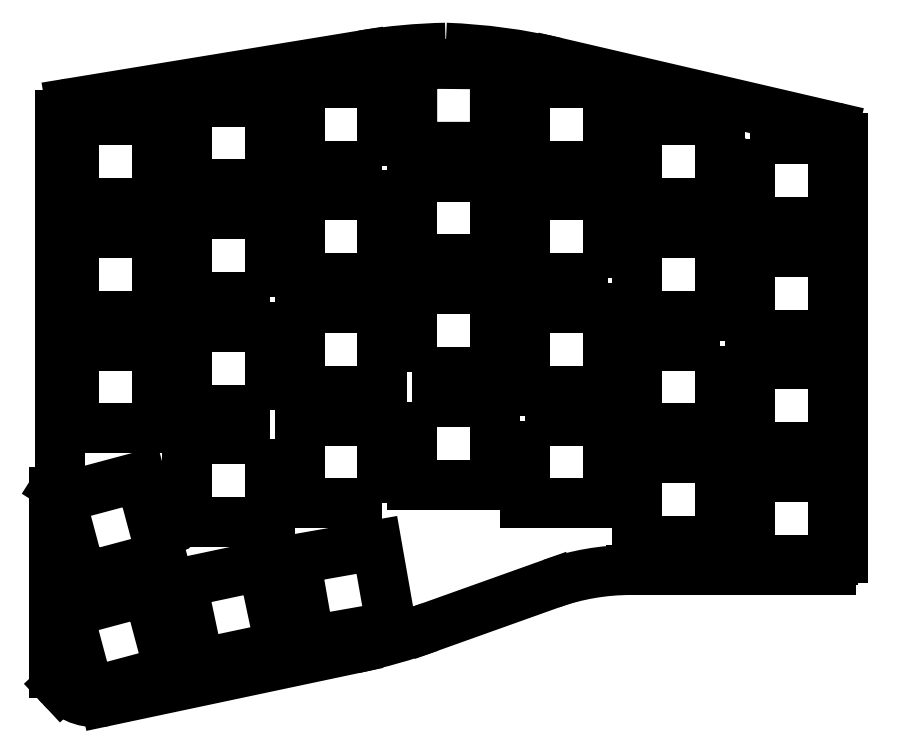
<metadata>
{"format":"dxf","ext":"dxf","renderer":"ezdxf+matplotlib","layout":"modelspace","background":"white","min_lineweight":24,"dpi":150}
</metadata>
<code>
0
SECTION
2
ENTITIES
0
LINE
8
0
10
66.55
20
-142.1
30
-3.871e-15
11
66.55
21
-80.98
31
3.614e-15
0
LWPOLYLINE
8
0
90
8
70
1
43
0
10
80.59
20
-144.1
10
80.07
20
-142.2
10
78.14
20
-142.7
10
66.55
20
-145.8
10
67.07
20
-147.8
10
70.17
20
-159.3
10
72.1
20
-158.8
10
83.7
20
-155.7
0
LINE
8
0
10
65.55
20
-145.8
30
-4.327e-15
11
65.55
21
-175.4
31
-7.949e-15
0
LWPOLYLINE
8
0
90
8
70
1
43
0
10
102
20
-111.8
10
102
20
-99.79
10
102
20
-97.79
10
99.98
20
-97.79
10
87.97
20
-97.79
10
87.97
20
-99.79
10
87.97
20
-111.8
10
89.97
20
-111.8
0
LWPOLYLINE
8
0
90
8
70
1
43
0
10
102
20
-135.9
10
99.98
20
-135.9
10
87.97
20
-135.9
10
87.97
20
-137.9
10
87.97
20
-149.9
10
89.97
20
-149.9
10
102
20
-149.9
10
102
20
-137.9
0
LINE
8
0
10
66.69
20
-177.8
30
-8.243e-15
11
66.36
21
-177.4
31
-8.199e-15
0
ARC
8
0
10
-68.55
20
-175.4
30
-1.353e-14
40
3
210
-2.465e-32
220
1.225e-16
230
-1
50
-46.75
51
0
0
LINE
8
0
10
65.86
20
-143.8
30
-4.075e-15
11
66.24
21
-143.2
31
-4.002e-15
0
ARC
8
0
10
-67.55
20
-144.8
30
-1.353e-14
40
2
210
7.006e-46
220
1.225e-16
230
-1
50
0
51
32.4
0
LWPOLYLINE
8
0
90
8
70
1
43
0
10
164.2
20
-103
10
164.2
20
-115
10
166.2
20
-115
10
178.2
20
-115
10
178.2
20
-103
10
178.2
20
-101
10
176.2
20
-101
10
164.2
20
-101
0
LWPOLYLINE
8
0
90
8
70
1
43
0
10
197.2
20
-118.1
10
197.2
20
-106.1
10
197.2
20
-104.1
10
195.2
20
-104.1
10
183.2
20
-104.1
10
183.2
20
-106.1
10
183.2
20
-118.1
10
185.2
20
-118.1
0
ARC
8
0
10
-64.55
20
-142.1
30
-1.353e-14
40
2
210
-3.503e-46
220
1.225e-16
230
-1
50
180
51
212.4
0
LWPOLYLINE
8
0
90
8
70
1
43
0
10
67.85
20
-165.2
10
79.44
20
-162
10
81.37
20
-161.5
10
81.89
20
-163.5
10
85
20
-175.1
10
73.41
20
-178.2
10
71.47
20
-178.7
10
68.37
20
-167.1
0
ARC
8
0
10
-72.55
20
-172.4
30
-1.353e-14
40
8
210
-2.157e-32
220
1.225e-16
230
-1
50
258
51
317.1
0
ARC
8
0
10
-68.55
20
-80.98
30
-1.353e-14
40
2
210
-3.503e-46
220
1.225e-16
230
-1
50
0
51
80.69
0
LINE
8
0
10
65.55
20
-145.8
30
-4.327e-15
11
65.55
21
-144.8
31
-4.206e-15
0
LWPOLYLINE
8
0
90
8
70
1
43
0
10
185.2
20
-137.2
10
197.2
20
-137.2
10
197.2
20
-125.2
10
197.2
20
-123.2
10
195.2
20
-123.2
10
183.2
20
-123.2
10
183.2
20
-125.2
10
183.2
20
-137.2
0
LWPOLYLINE
8
0
90
8
70
1
43
0
10
197.2
20
-144.2
10
197.2
20
-142.2
10
195.2
20
-142.2
10
183.2
20
-142.2
10
183.2
20
-144.2
10
183.2
20
-156.2
10
185.2
20
-156.2
10
197.2
20
-156.2
0
LWPOLYLINE
8
0
90
8
70
1
43
0
10
178.2
20
-141.1
10
178.2
20
-139.1
10
176.2
20
-139.1
10
164.2
20
-139.1
10
164.2
20
-141.1
10
164.2
20
-153.1
10
166.2
20
-153.1
10
178.2
20
-153.1
0
LWPOLYLINE
8
0
90
8
70
1
43
0
10
178.2
20
-81.91
10
176.2
20
-81.91
10
164.2
20
-81.91
10
164.2
20
-83.91
10
164.2
20
-95.91
10
166.2
20
-95.91
10
178.2
20
-95.91
10
178.2
20
-83.91
0
LWPOLYLINE
8
0
90
8
70
1
43
0
10
183.2
20
-85.09
10
195.2
20
-85.09
10
197.2
20
-85.09
10
197.2
20
-87.09
10
197.2
20
-99.09
10
185.2
20
-99.09
10
183.2
20
-99.09
10
183.2
20
-87.09
0
LWPOLYLINE
8
0
90
8
70
1
43
0
10
126.1
20
-129.5
10
138.1
20
-129.5
10
140.1
20
-129.5
10
140.1
20
-131.5
10
140.1
20
-143.5
10
128.1
20
-143.5
10
126.1
20
-143.5
10
126.1
20
-131.5
0
LWPOLYLINE
8
0
90
8
70
1
43
0
10
147.1
20
-89.56
10
159.1
20
-89.56
10
159.1
20
-77.56
10
159.1
20
-75.56
10
157.1
20
-75.56
10
145.1
20
-75.56
10
145.1
20
-77.56
10
145.1
20
-89.56
0
LWPOLYLINE
8
0
90
8
70
1
43
0
10
145.1
20
-115.7
10
145.1
20
-127.7
10
147.1
20
-127.7
10
159.1
20
-127.7
10
159.1
20
-115.7
10
159.1
20
-113.7
10
157.1
20
-113.7
10
145.1
20
-113.7
0
LWPOLYLINE
8
0
90
8
70
1
43
0
10
178.2
20
-120
10
176.2
20
-120
10
164.2
20
-120
10
164.2
20
-122
10
164.2
20
-134
10
166.2
20
-134
10
178.2
20
-134
10
178.2
20
-122
0
LWPOLYLINE
8
0
90
8
70
1
43
0
10
145.1
20
-132.7
10
157.1
20
-132.7
10
159.1
20
-132.7
10
159.1
20
-134.7
10
159.1
20
-146.7
10
147.1
20
-146.7
10
145.1
20
-146.7
10
145.1
20
-134.7
0
LWPOLYLINE
8
0
90
8
70
1
43
0
10
159.1
20
-108.6
10
159.1
20
-96.61
10
159.1
20
-94.61
10
157.1
20
-94.61
10
145.1
20
-94.61
10
145.1
20
-96.61
10
145.1
20
-108.6
10
147.1
20
-108.6
0
LWPOLYLINE
8
0
90
8
70
1
43
0
10
128.1
20
-105.4
10
140.1
20
-105.4
10
140.1
20
-93.44
10
140.1
20
-91.44
10
138.1
20
-91.44
10
126.1
20
-91.44
10
126.1
20
-93.44
10
126.1
20
-105.4
0
LWPOLYLINE
8
0
90
8
70
1
43
0
10
126.1
20
-124.5
10
128.1
20
-124.5
10
140.1
20
-124.5
10
140.1
20
-112.5
10
140.1
20
-110.5
10
138.1
20
-110.5
10
126.1
20
-110.5
10
126.1
20
-112.5
0
LWPOLYLINE
8
0
90
8
70
1
43
0
10
121
20
-89.56
10
121
20
-77.56
10
121
20
-75.56
10
119
20
-75.56
10
107
20
-75.56
10
107
20
-77.56
10
107
20
-89.56
10
109
20
-89.56
0
LWPOLYLINE
8
0
90
8
70
1
43
0
10
107
20
-115.7
10
107
20
-127.7
10
109
20
-127.7
10
121
20
-127.7
10
121
20
-115.7
10
121
20
-113.7
10
119
20
-113.7
10
107
20
-113.7
0
ARC
8
0
10
-197
20
-84.97
30
-1.353e-14
40
2
210
-2.157e-32
220
1.225e-16
230
-1
50
103.1
51
180
0
LWPOLYLINE
8
0
90
8
70
1
43
0
10
101.2
20
-159.2
10
100.8
20
-157.2
10
98.85
20
-157.6
10
87.11
20
-160.1
10
87.53
20
-162.1
10
90.02
20
-173.8
10
91.98
20
-173.4
10
103.7
20
-170.9
0
LWPOLYLINE
8
0
90
8
70
1
43
0
10
102
20
-130.8
10
102
20
-118.8
10
102
20
-116.8
10
99.98
20
-116.8
10
87.97
20
-116.8
10
87.97
20
-118.8
10
87.97
20
-130.8
10
89.97
20
-130.8
0
LWPOLYLINE
8
0
90
8
70
1
43
0
10
108.7
20
-170
10
110.7
20
-169.6
10
122.5
20
-167.5
10
120.4
20
-155.7
10
120.1
20
-153.7
10
118.1
20
-154.1
10
106.3
20
-156.2
10
106.7
20
-158.1
0
LWPOLYLINE
8
0
90
8
70
1
43
0
10
107
20
-96.61
10
107
20
-94.61
10
119
20
-94.61
10
121
20
-94.61
10
121
20
-96.61
10
121
20
-108.6
10
109
20
-108.6
10
107
20
-108.6
0
LWPOLYLINE
8
0
90
8
70
1
43
0
10
121
20
-146.7
10
121
20
-134.7
10
121
20
-132.7
10
119
20
-132.7
10
107
20
-132.7
10
107
20
-134.7
10
107
20
-146.7
10
109
20
-146.7
0
LWPOLYLINE
8
0
90
8
70
1
43
0
10
87.97
20
-80.74
10
87.97
20
-78.74
10
99.98
20
-78.74
10
102
20
-78.74
10
102
20
-80.74
10
102
20
-92.74
10
89.97
20
-92.74
10
87.97
20
-92.74
0
ARC
8
0
10
-95.44
20
-73.46
30
-1.353e-14
40
100
210
-5.547e-32
220
1.225e-16
230
-1
50
250.3
51
258
0
LWPOLYLINE
8
0
90
8
70
1
43
0
10
140.1
20
-74.39
10
140.1
20
-72.41
10
138.1
20
-72.41
10
126.1
20
-72.31
10
126.1
20
-74.39
10
126.1
20
-86.39
10
128.1
20
-86.39
10
140.1
20
-86.39
0
LINE
8
0
10
150.6
20
-72.14
30
4.697e-15
11
197.4
21
-83.02
31
3.364e-15
0
ARC
8
0
10
-133.8
20
-169.6
30
-1.353e-14
40
100
210
-2.773e-32
220
1.225e-16
230
-1
50
80.69
51
88.82
0
ARC
8
0
10
-163
20
-198
30
-1.353e-14
40
40
210
-3.698e-32
220
1.225e-16
230
-1
50
70.34
51
90
0
ARC
8
0
10
-197
20
-156
30
-1.353e-14
40
2
210
0
220
1.225e-16
230
-1
50
180
51
270
0
LINE
8
0
10
163
20
-158
30
-5.816e-15
11
197
21
-158
31
-5.816e-15
0
LWPOLYLINE
8
0
90
8
70
1
43
0
10
68.92
20
-101
10
80.92
20
-101
10
82.92
20
-101
10
82.92
20
-103
10
82.92
20
-115
10
70.92
20
-115
10
68.92
20
-115
10
68.92
20
-103
0
LWPOLYLINE
8
0
90
8
70
1
43
0
10
68.92
20
-122
10
68.92
20
-120
10
80.92
20
-120
10
82.92
20
-120
10
82.92
20
-122
10
82.92
20
-134
10
70.92
20
-134
10
68.92
20
-134
0
LINE
8
0
10
74.21
20
-180.2
30
-8.535e-15
11
116.2
21
-171.3
31
-7.445e-15
0
LWPOLYLINE
8
0
90
8
70
1
43
0
10
68.92
20
-81.91
10
80.92
20
-81.91
10
82.92
20
-81.91
10
82.92
20
-83.91
10
82.92
20
-95.91
10
70.92
20
-95.91
10
68.92
20
-95.91
10
68.92
20
-83.91
0
LINE
8
0
10
68.22
20
-79.01
30
3.856e-15
11
117.6
21
-70.91
31
4.847e-15
0
ARC
8
0
10
-128
20
-169.5
30
-1.353e-14
40
100
210
0
220
1.225e-16
230
-1
50
92.16
51
103.1
0
LINE
8
0
10
129.1
20
-167.6
30
-6.998e-15
11
149.6
21
-160.3
31
-6.101e-15
0
LINE
8
0
10
199
20
-156
30
-5.571e-15
11
199
21
-84.97
31
3.126e-15
0
CIRCLE
8
0
10
85.3
20
-149.9
30
-4.826e-15
40
1.05
210
0
220
0
230
1
0
CIRCLE
8
0
10
180.8
20
-142.2
30
-3.889e-15
40
1.05
210
0
220
0
230
1
0
CIRCLE
8
0
10
180.6
20
-89.91
30
2.52e-15
40
1.05
210
0
220
0
230
1
0
CIRCLE
8
0
10
89.4
20
-95.3
30
0
40
1.05
210
0
220
0
230
1
0
ENDSEC
0
EOF

</code>
